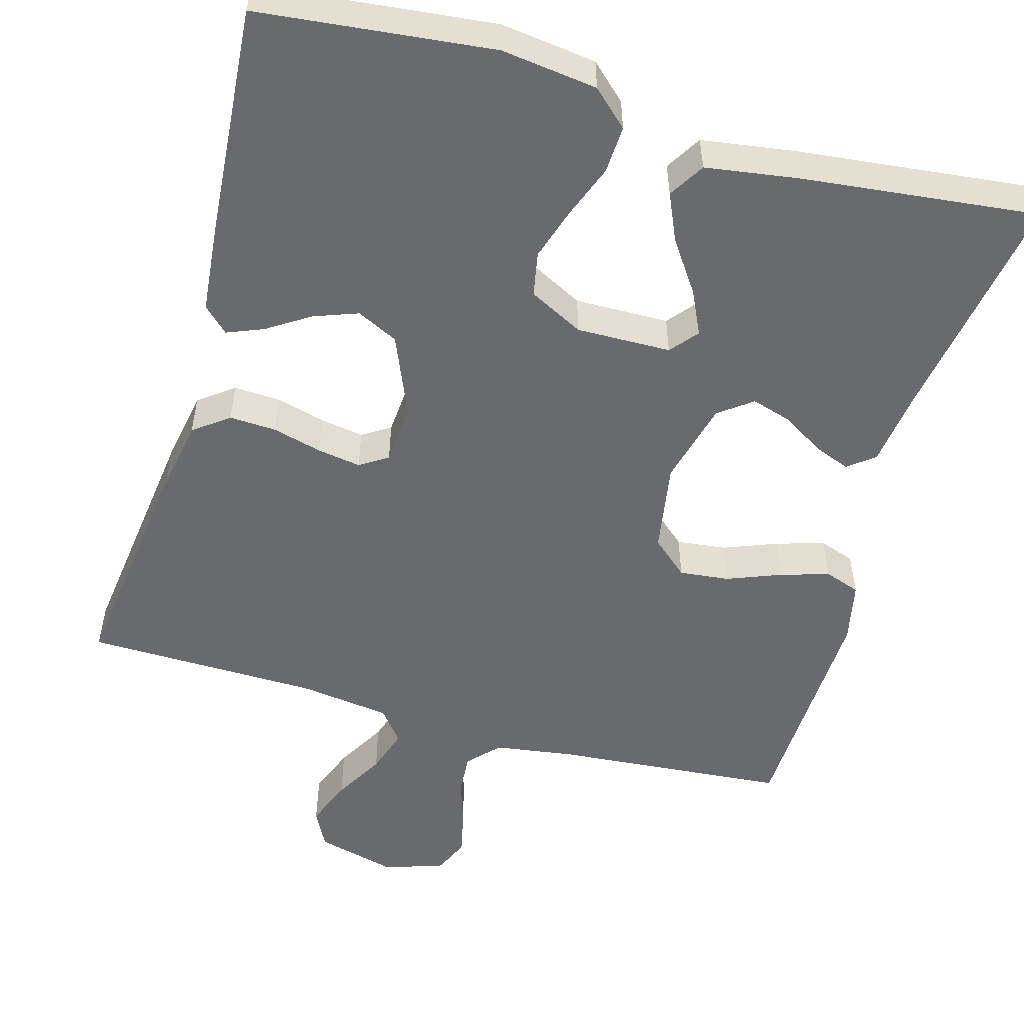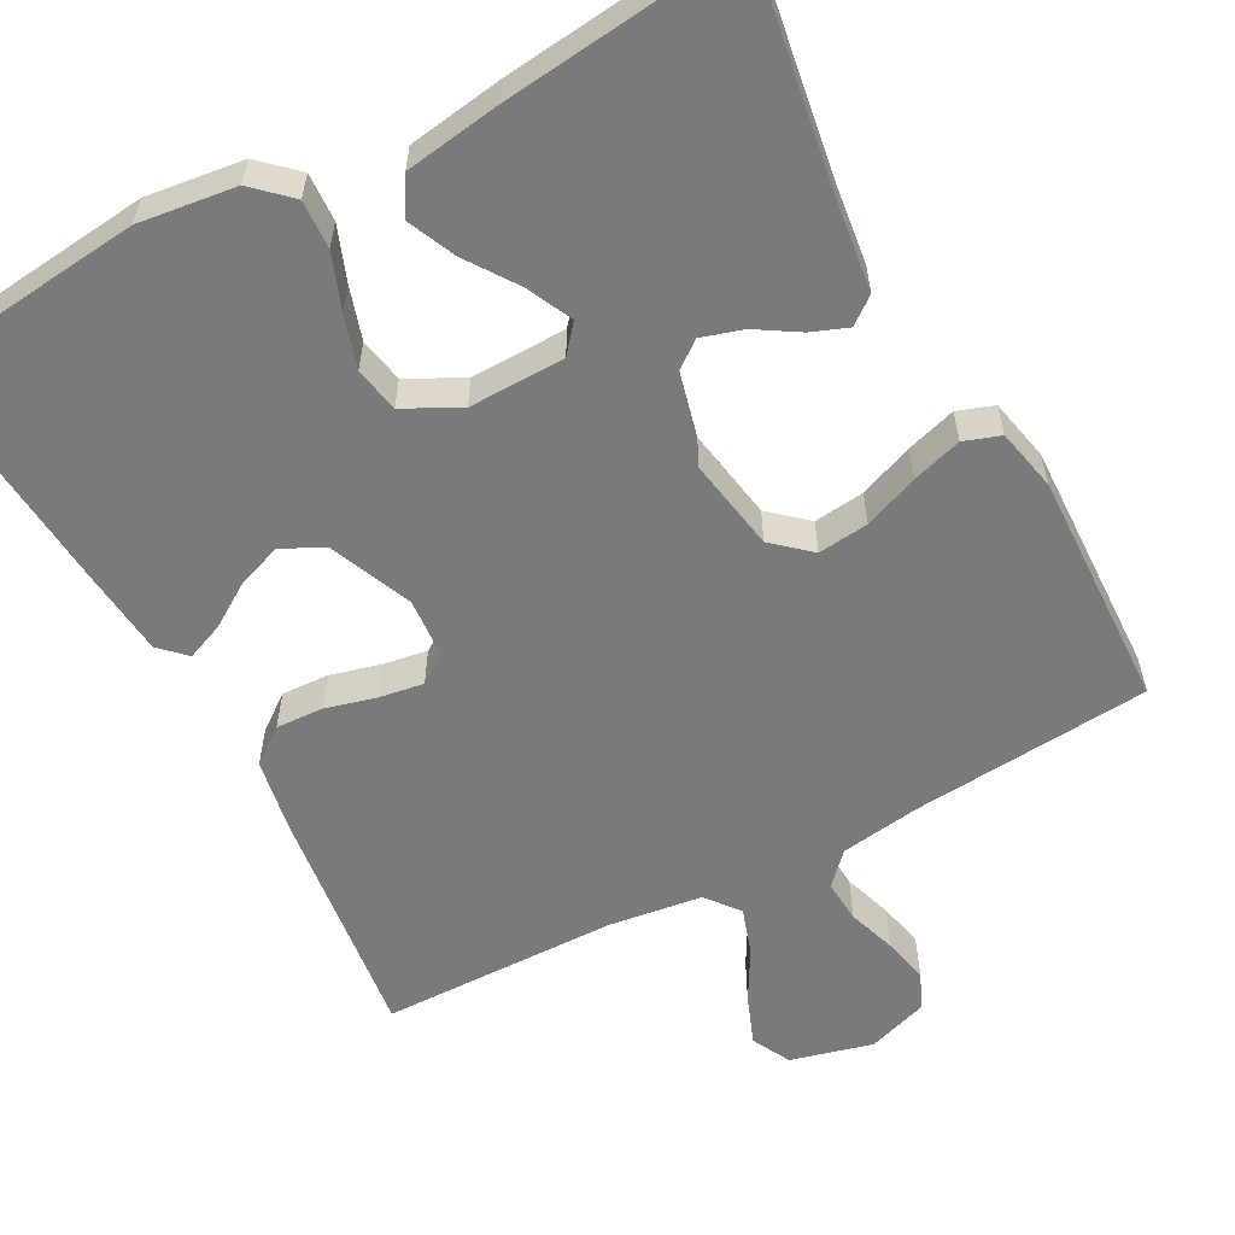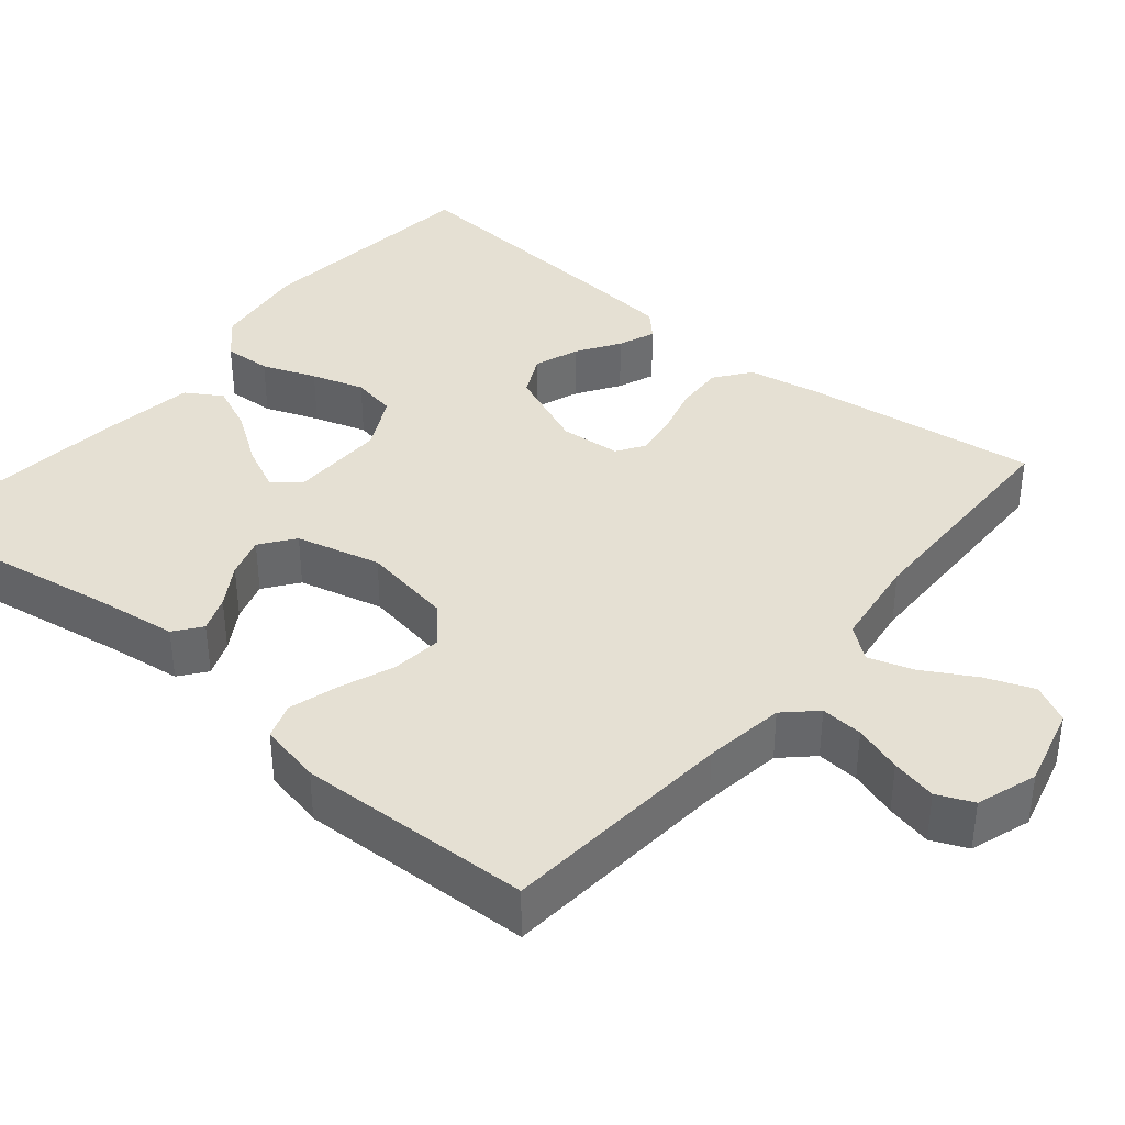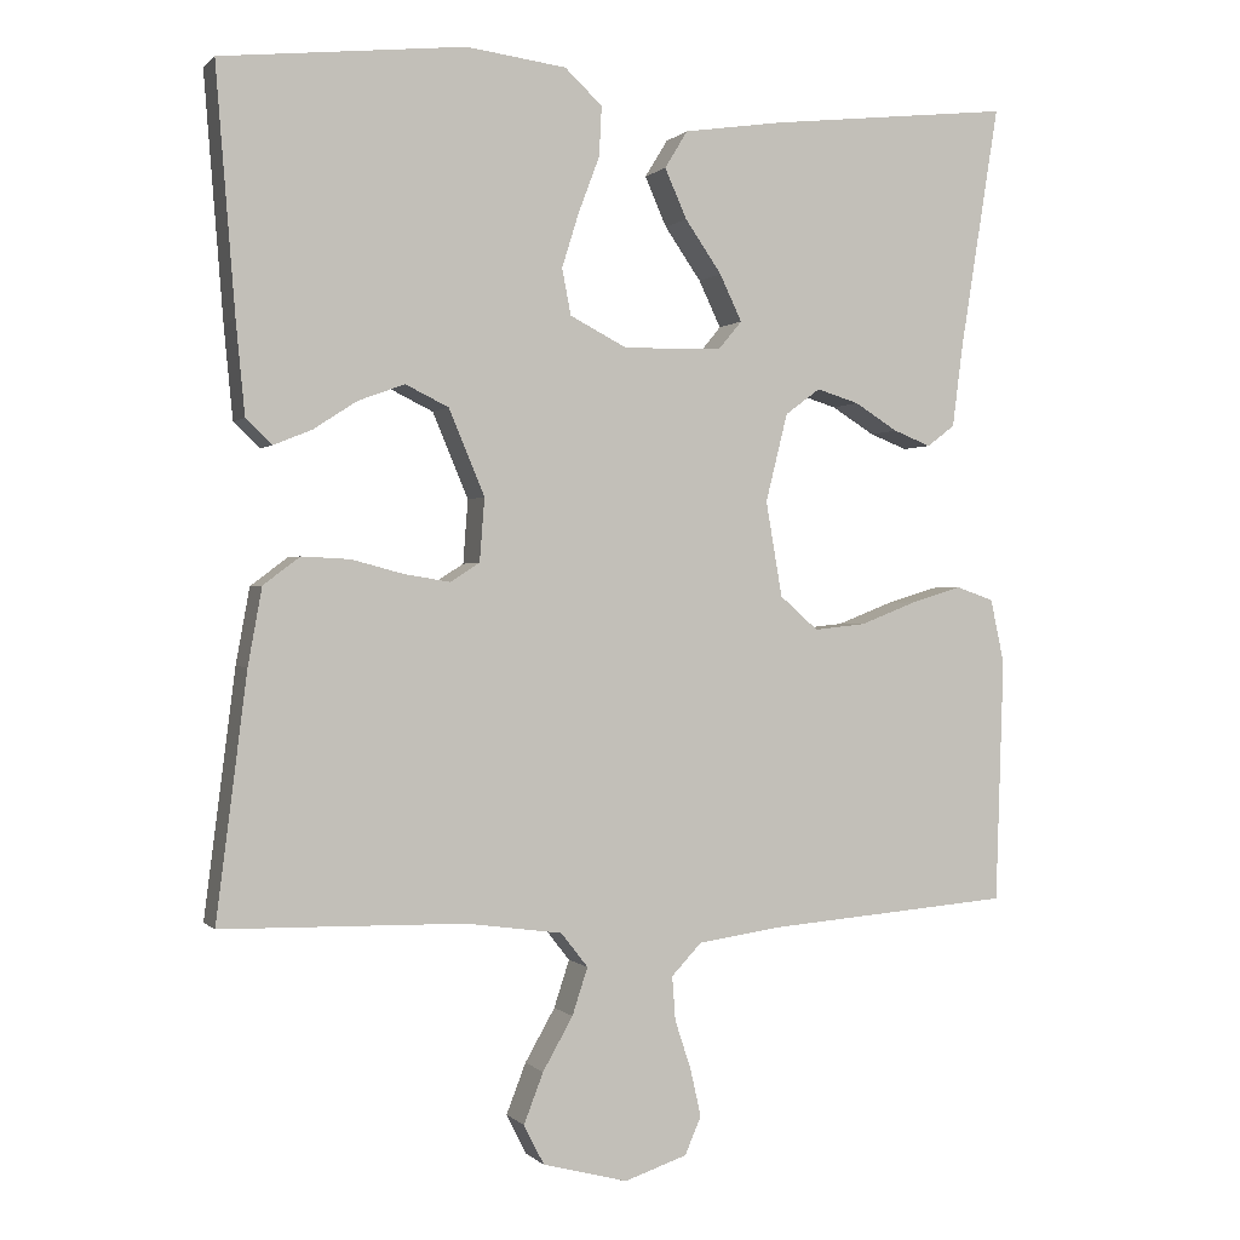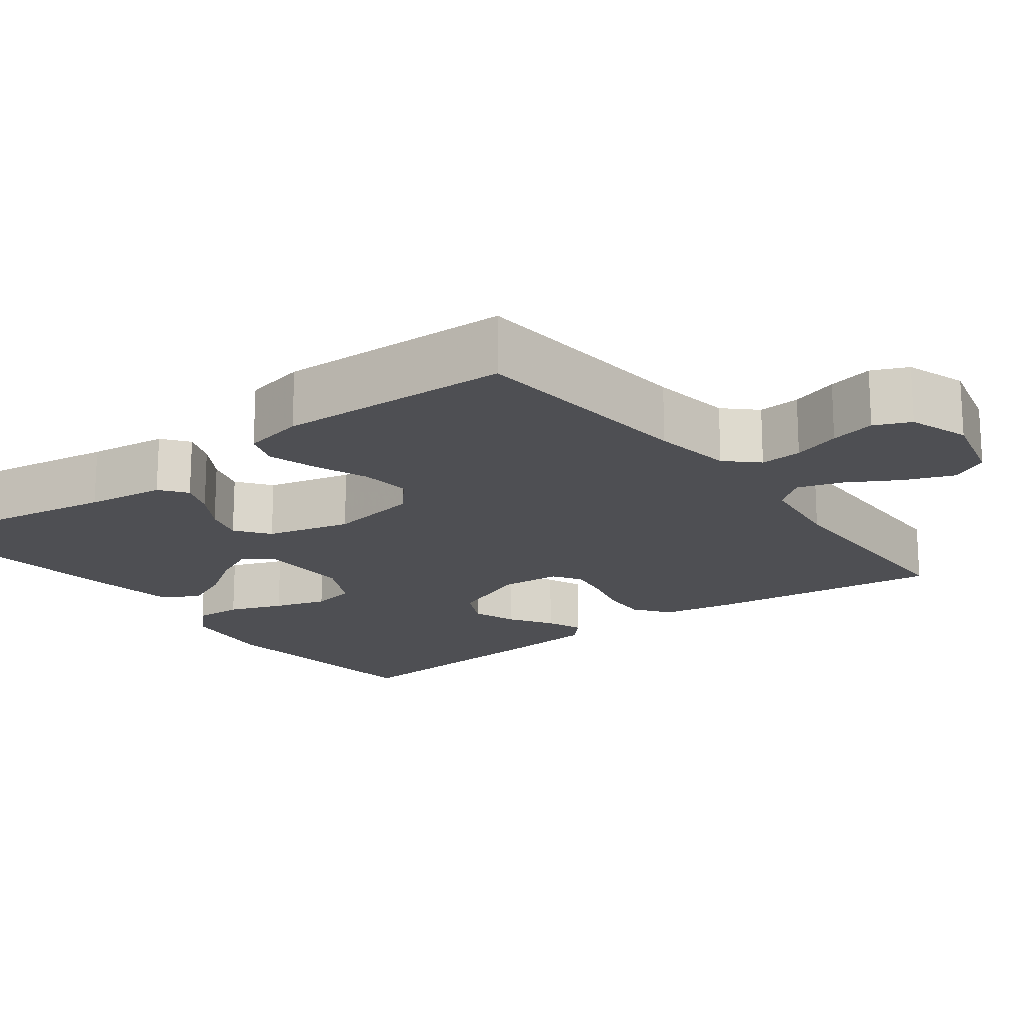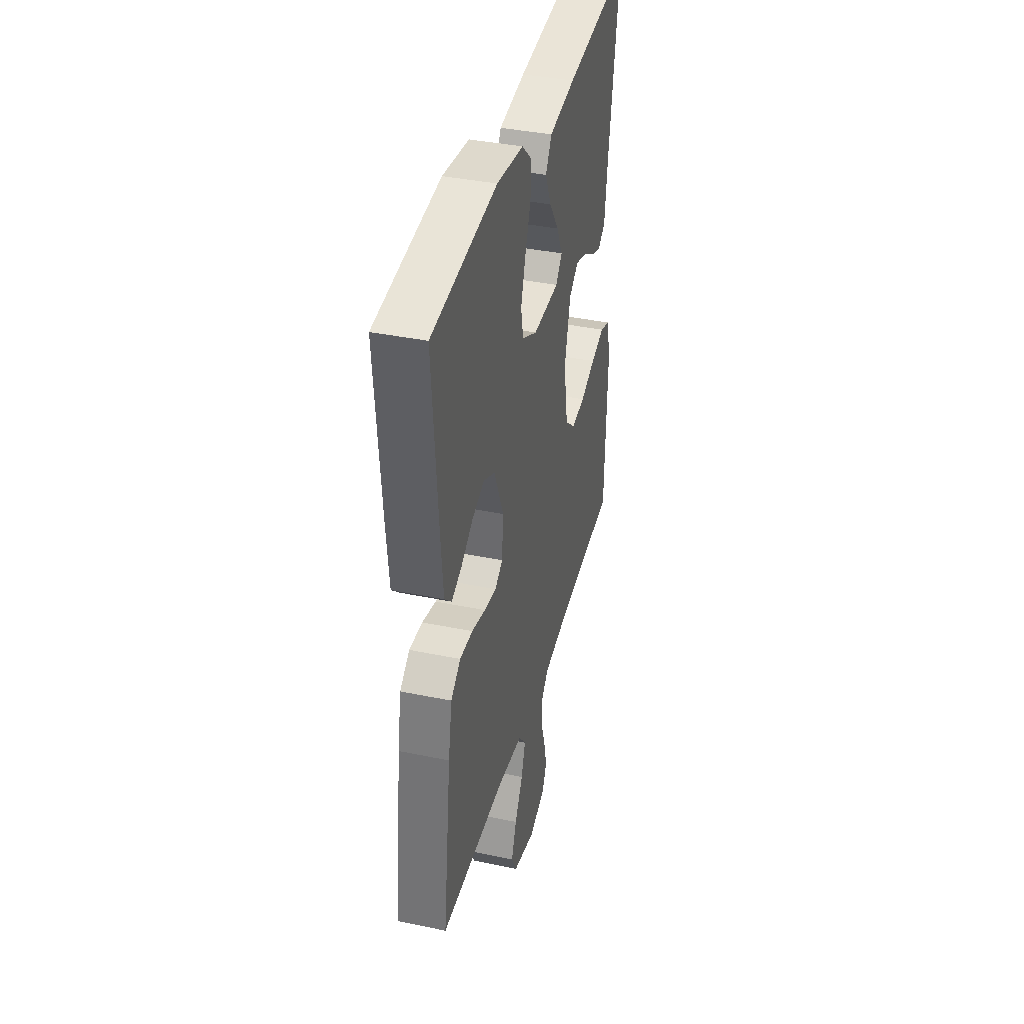
<metadata>
{"format":"obj","ext":"obj","renderer":"f3d","projection":"perspective","resolution":1024,"background":"white","views":[{"elev":-53.0,"azim":-15.8,"up":"+Y"},{"elev":-58.1,"azim":28.3,"up":"+Y"},{"elev":38.1,"azim":129.7,"up":"+Y"},{"elev":0.1,"azim":-19.6,"up":"+Z"},{"elev":-18.1,"azim":127.1,"up":"+Y"},{"elev":38.8,"azim":-75.4,"up":"+Z"}]}
</metadata>
<code>
v -0.5 0.07 -0.5
v -0.462 0.07 -0.2
v -0.445 0.07 -0.106
v -0.4 0.07 -0.072
v -0.34 0.07 -0.075
v -0.276 0.07 -0.092
v -0.22 0.07 -0.101
v -0.184 0.07 -0.078
v -0.178 0.07 0
v -0.222 0.07 0.105
v -0.275 0.07 0.131
v -0.332 0.07 0.11
v -0.386 0.07 0.075
v -0.433 0.07 0.056
v -0.465 0.07 0.087
v -0.476 0.07 0.2
v -0.5 0.07 0.5
v -0.2 0.07 0.532
v -0.077 0.07 0.516
v -0.031 0.07 0.473
v -0.034 0.07 0.412
v -0.06 0.07 0.343
v -0.081 0.07 0.276
v -0.07 0.07 0.219
v 0 0.07 0.183
v 0.121 0.07 0.185
v 0.15 0.07 0.22
v 0.123 0.07 0.277
v 0.078 0.07 0.342
v 0.051 0.07 0.403
v 0.079 0.07 0.449
v 0.2 0.07 0.467
v 0.5 0.07 0.5
v 0.452 0.07 0.2
v 0.439 0.07 0.099
v 0.405 0.07 0.073
v 0.359 0.07 0.091
v 0.306 0.07 0.124
v 0.254 0.07 0.14
v 0.211 0.07 0.108
v 0.184 0.07 0
v 0.204 0.07 -0.117
v 0.251 0.07 -0.158
v 0.315 0.07 -0.151
v 0.384 0.07 -0.124
v 0.447 0.07 -0.105
v 0.493 0.07 -0.121
v 0.51 0.07 -0.2
v 0.5 0.07 -0.5
v 0.2 0.07 -0.525
v 0.097 0.07 -0.54
v 0.06 0.07 -0.579
v 0.064 0.07 -0.633
v 0.084 0.07 -0.694
v 0.097 0.07 -0.752
v 0.077 0.07 -0.798
v 0 0.07 -0.824
v -0.104 0.07 -0.797
v -0.129 0.07 -0.748
v -0.105 0.07 -0.686
v -0.068 0.07 -0.621
v -0.049 0.07 -0.563
v -0.082 0.07 -0.521
v -0.2 0.07 -0.505
v -0.5 0 -0.5
v -0.462 0 -0.2
v -0.445 0 -0.106
v -0.4 0 -0.072
v -0.34 0 -0.075
v -0.276 0 -0.092
v -0.22 0 -0.101
v -0.184 0 -0.078
v -0.178 0 0
v -0.222 0 0.105
v -0.275 0 0.131
v -0.332 0 0.11
v -0.386 0 0.075
v -0.433 0 0.056
v -0.465 0 0.087
v -0.476 0 0.2
v -0.5 0 0.5
v -0.2 0 0.532
v -0.077 0 0.516
v -0.031 0 0.473
v -0.034 0 0.412
v -0.06 0 0.343
v -0.081 0 0.276
v -0.07 0 0.219
v 0 0 0.183
v 0.121 0 0.185
v 0.15 0 0.22
v 0.123 0 0.277
v 0.078 0 0.342
v 0.051 0 0.403
v 0.079 0 0.449
v 0.2 0 0.467
v 0.5 0 0.5
v 0.452 0 0.2
v 0.439 0 0.099
v 0.405 0 0.073
v 0.359 0 0.091
v 0.306 0 0.124
v 0.254 0 0.14
v 0.211 0 0.108
v 0.184 0 0
v 0.204 0 -0.117
v 0.251 0 -0.158
v 0.315 0 -0.151
v 0.384 0 -0.124
v 0.447 0 -0.105
v 0.493 0 -0.121
v 0.51 0 -0.2
v 0.5 0 -0.5
v 0.2 0 -0.525
v 0.097 0 -0.54
v 0.06 0 -0.579
v 0.064 0 -0.633
v 0.084 0 -0.694
v 0.097 0 -0.752
v 0.077 0 -0.798
v 0 0 -0.824
v -0.104 0 -0.797
v -0.129 0 -0.748
v -0.105 0 -0.686
v -0.068 0 -0.621
v -0.049 0 -0.563
v -0.082 0 -0.521
v -0.2 0 -0.505
f 59 60 61
f 58 59 61
f 57 58 61
f 56 57 61
f 55 56 61
f 54 55 61
f 53 54 61
f 52 53 61 62
f 51 52 62 63
f 48 49 50
f 47 48 50
f 46 47 50
f 45 46 50
f 44 45 50
f 51 63 64
f 50 51 64
f 44 50 64
f 43 44 64
f 36 37 38
f 35 36 38
f 34 35 38
f 34 38 39
f 33 34 39
f 32 33 39
f 31 32 39
f 30 31 39
f 29 30 39
f 28 29 39
f 27 28 39 40
f 20 21 22
f 19 20 22
f 18 19 22
f 17 18 22
f 16 17 22
f 15 16 22
f 14 15 22
f 13 14 22
f 12 13 22
f 11 12 22 23
f 10 11 23 24
f 4 5 6
f 3 4 6
f 2 3 6
f 1 2 6
f 64 1 6
f 64 6 7
f 64 7 8
f 43 64 8
f 42 43 8
f 41 42 8 9
f 26 27 40 41
f 41 9 10
f 26 41 10
f 25 26 10
f 10 24 25
f 125 124 123
f 125 123 122
f 125 122 121
f 125 121 120
f 125 120 119
f 125 119 118
f 125 118 117
f 126 125 117 116
f 127 126 116 115
f 114 113 112
f 114 112 111
f 114 111 110
f 114 110 109
f 114 109 108
f 128 127 115
f 128 115 114
f 128 114 108
f 128 108 107
f 102 101 100
f 102 100 99
f 102 99 98
f 103 102 98
f 103 98 97
f 103 97 96
f 103 96 95
f 103 95 94
f 103 94 93
f 103 93 92
f 104 103 92 91
f 86 85 84
f 86 84 83
f 86 83 82
f 86 82 81
f 86 81 80
f 86 80 79
f 86 79 78
f 86 78 77
f 86 77 76
f 87 86 76 75
f 88 87 75 74
f 70 69 68
f 70 68 67
f 70 67 66
f 70 66 65
f 70 65 128
f 71 70 128
f 72 71 128
f 72 128 107
f 72 107 106
f 73 72 106 105
f 105 104 91 90
f 74 73 105
f 74 105 90
f 74 90 89
f 89 88 74
f 1 65 66 2
f 2 66 67 3
f 3 67 68 4
f 4 68 69 5
f 5 69 70 6
f 6 70 71 7
f 7 71 72 8
f 8 72 73 9
f 9 73 74 10
f 10 74 75 11
f 11 75 76 12
f 12 76 77 13
f 13 77 78 14
f 14 78 79 15
f 15 79 80 16
f 16 80 81 17
f 17 81 82 18
f 18 82 83 19
f 19 83 84 20
f 20 84 85 21
f 21 85 86 22
f 22 86 87 23
f 23 87 88 24
f 24 88 89 25
f 25 89 90 26
f 26 90 91 27
f 27 91 92 28
f 28 92 93 29
f 29 93 94 30
f 30 94 95 31
f 31 95 96 32
f 32 96 97 33
f 33 97 98 34
f 34 98 99 35
f 35 99 100 36
f 36 100 101 37
f 37 101 102 38
f 38 102 103 39
f 39 103 104 40
f 40 104 105 41
f 41 105 106 42
f 42 106 107 43
f 43 107 108 44
f 44 108 109 45
f 45 109 110 46
f 46 110 111 47
f 47 111 112 48
f 48 112 113 49
f 49 113 114 50
f 50 114 115 51
f 51 115 116 52
f 52 116 117 53
f 53 117 118 54
f 54 118 119 55
f 55 119 120 56
f 56 120 121 57
f 57 121 122 58
f 58 122 123 59
f 59 123 124 60
f 60 124 125 61
f 61 125 126 62
f 62 126 127 63
f 63 127 128 64
f 64 128 65 1

</code>
